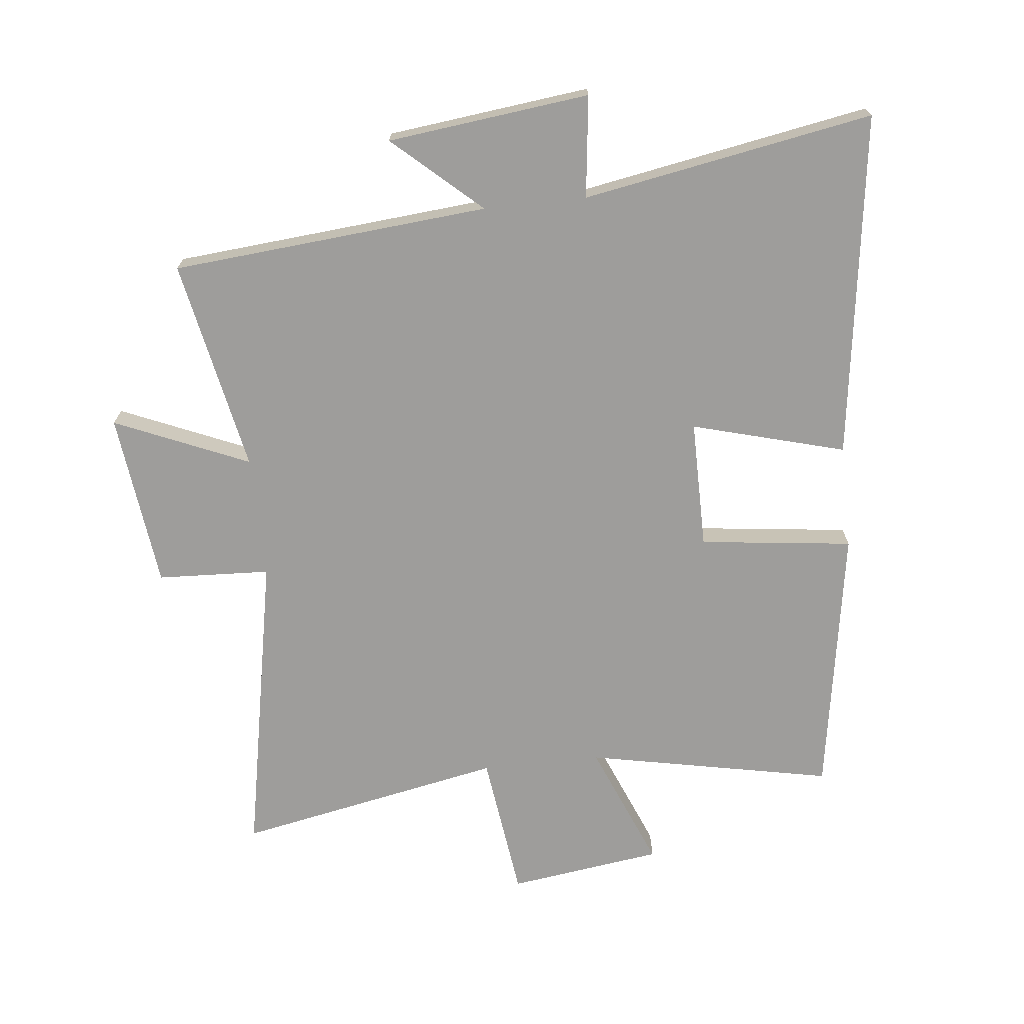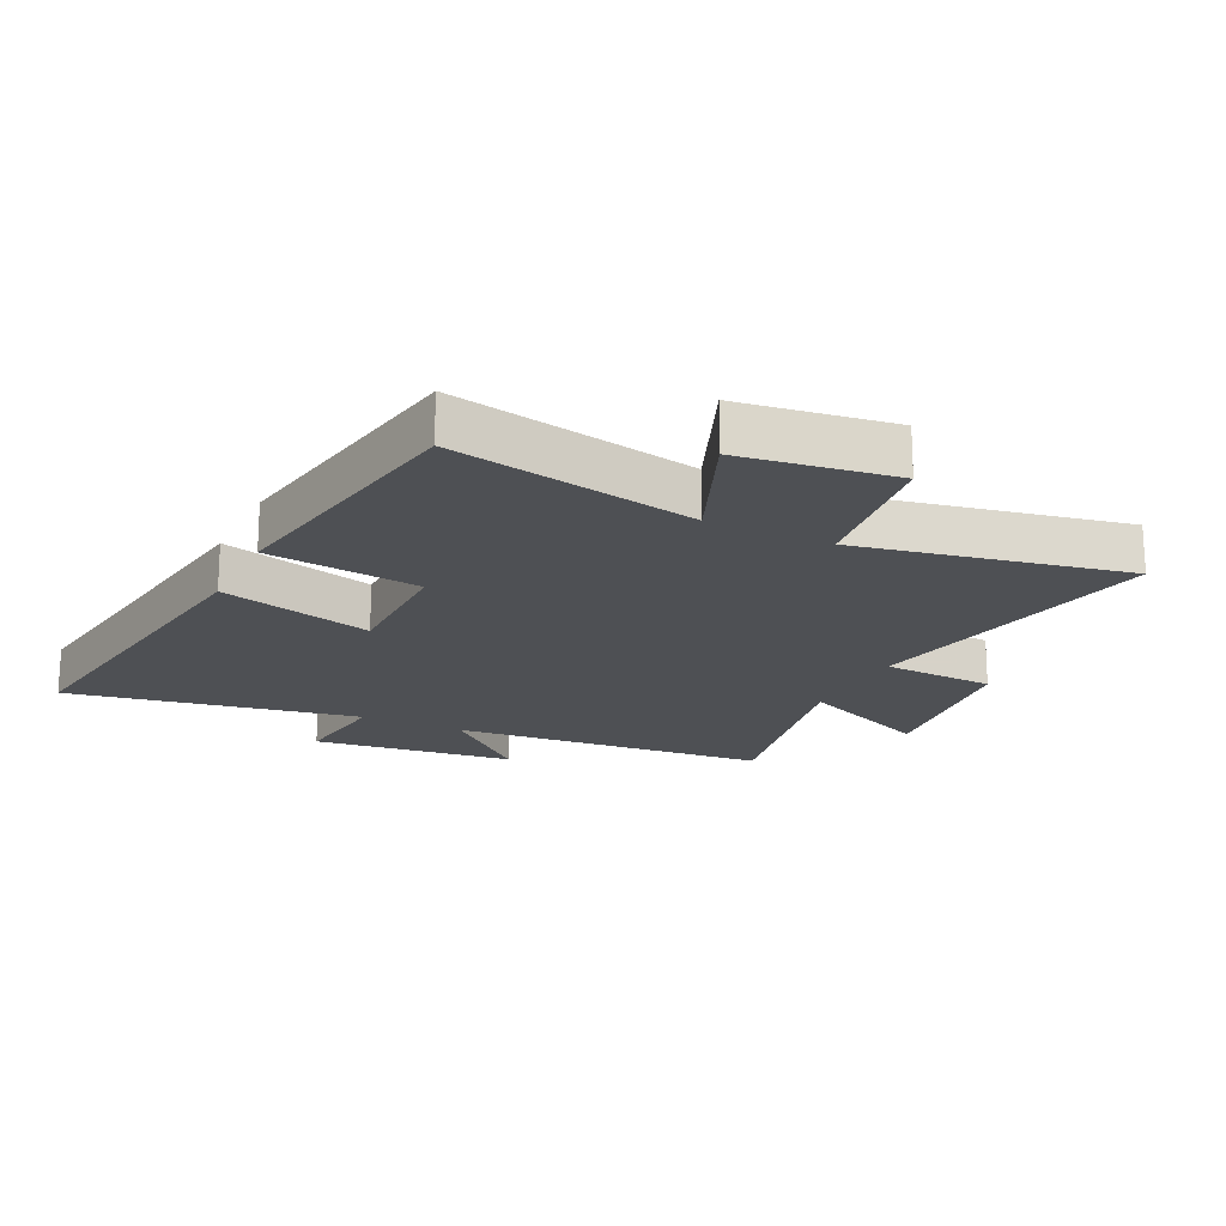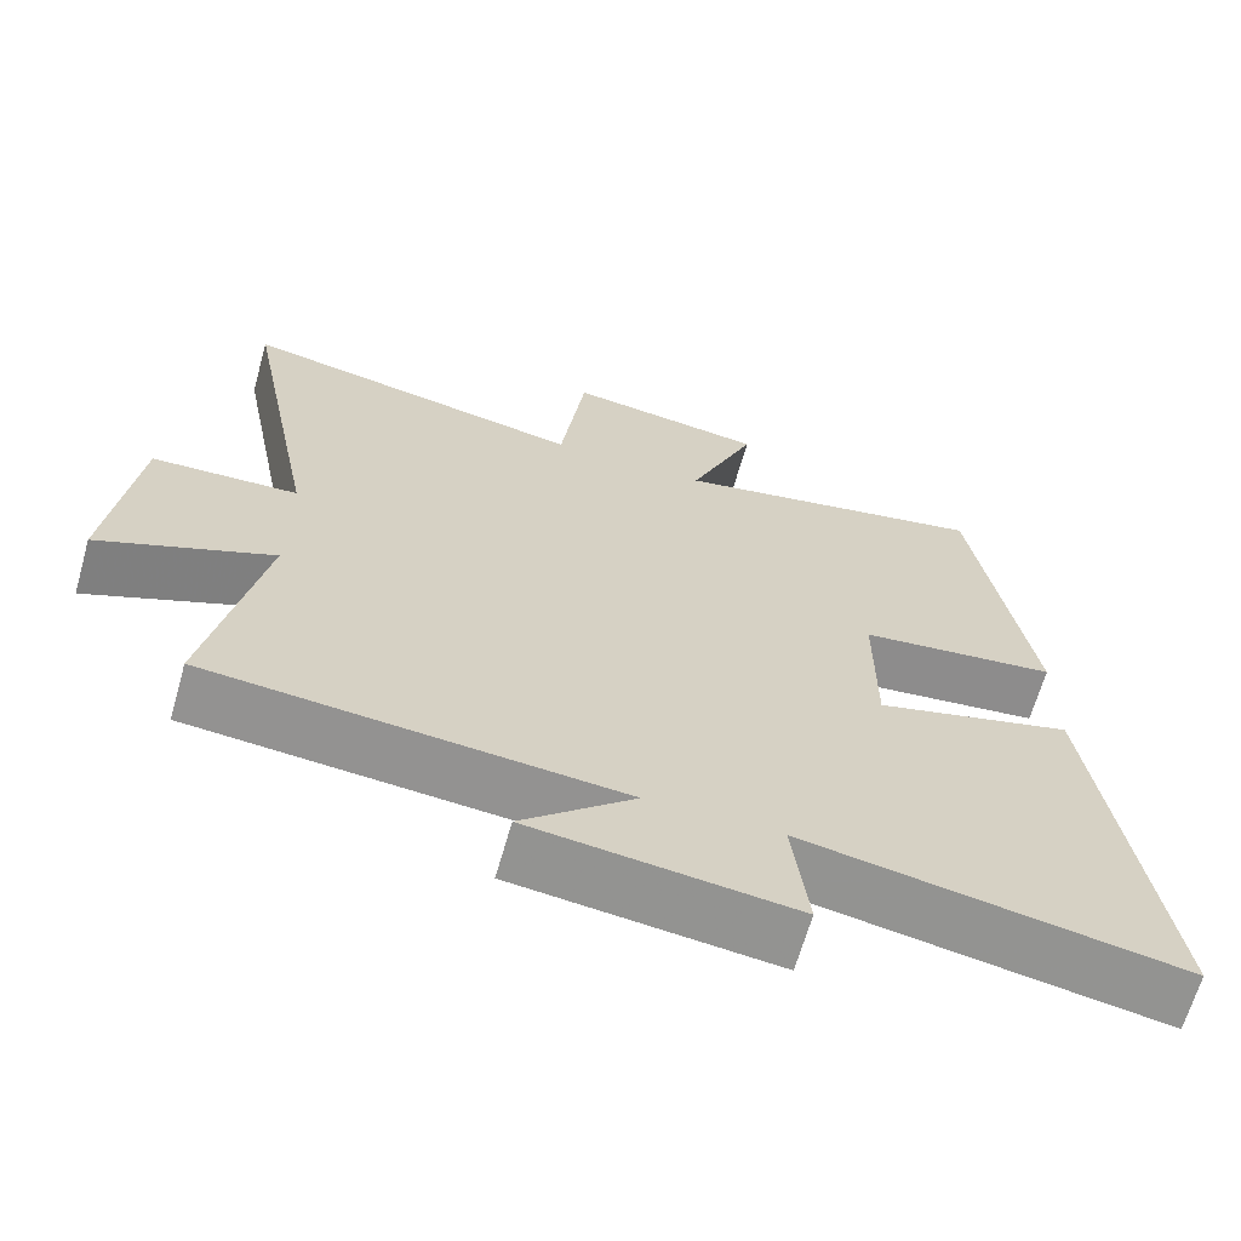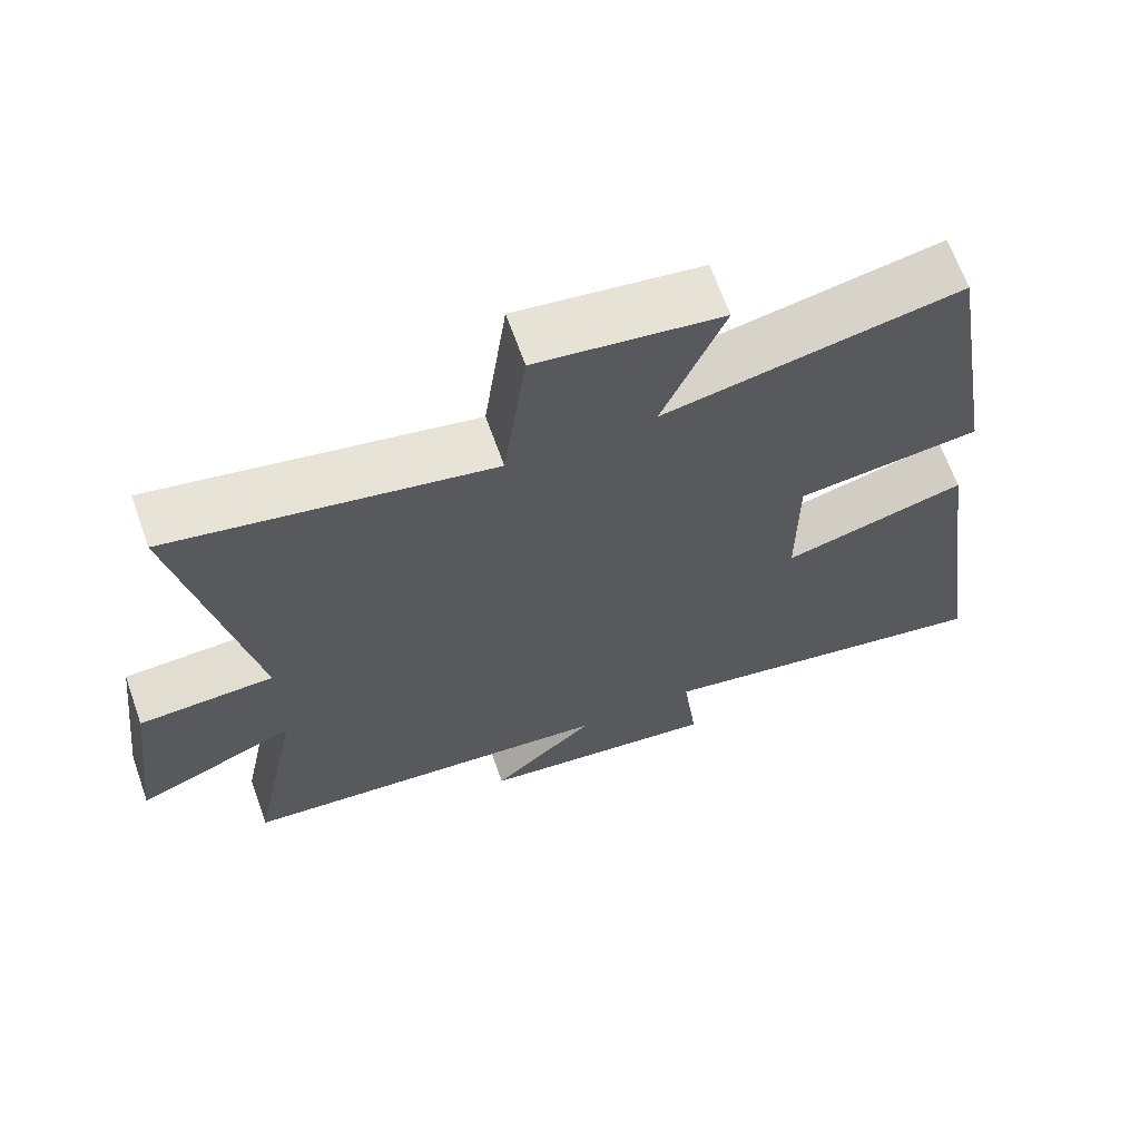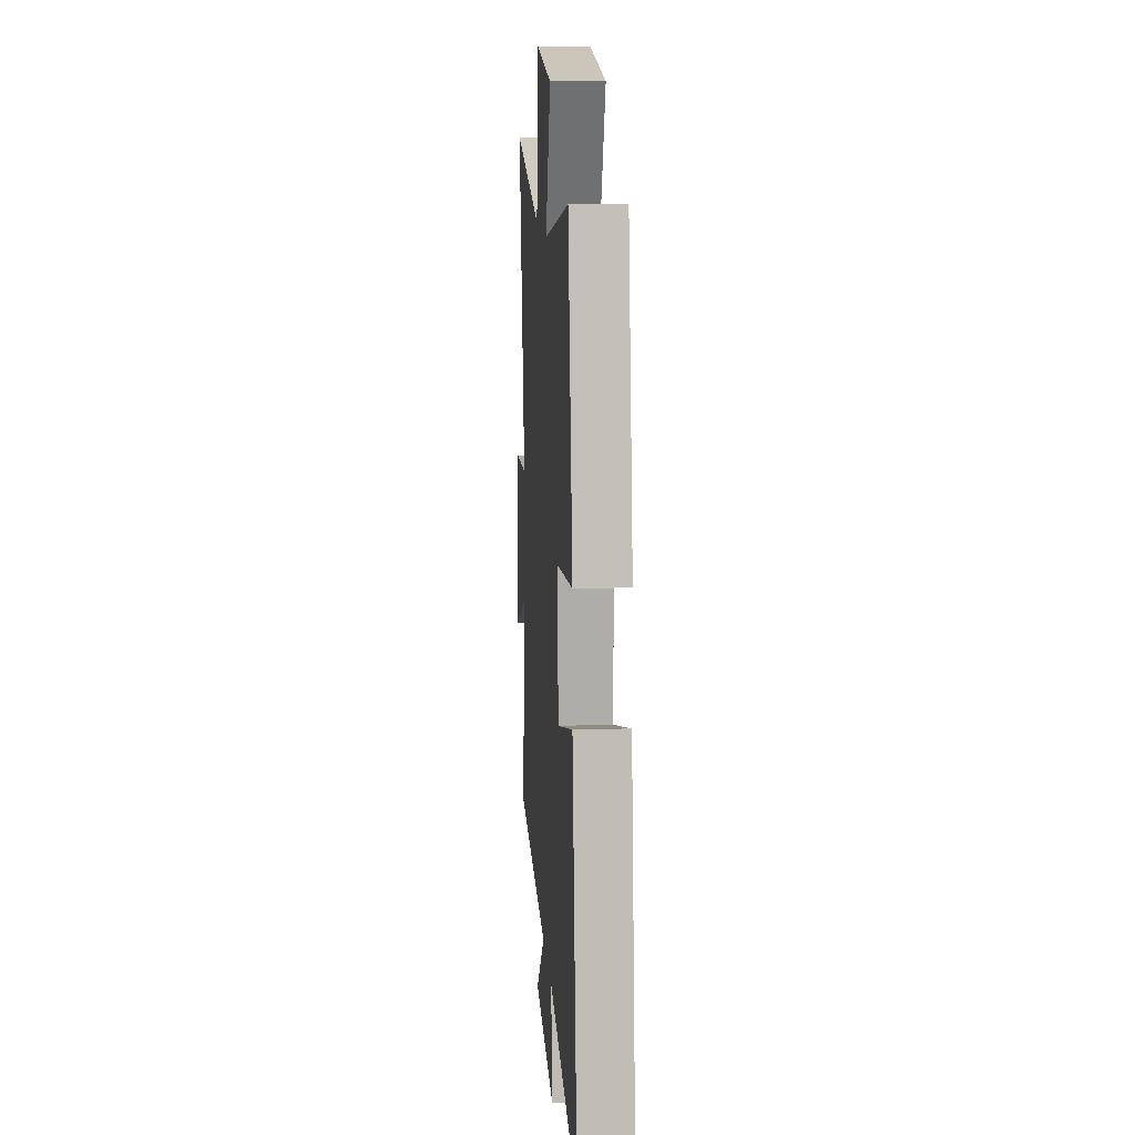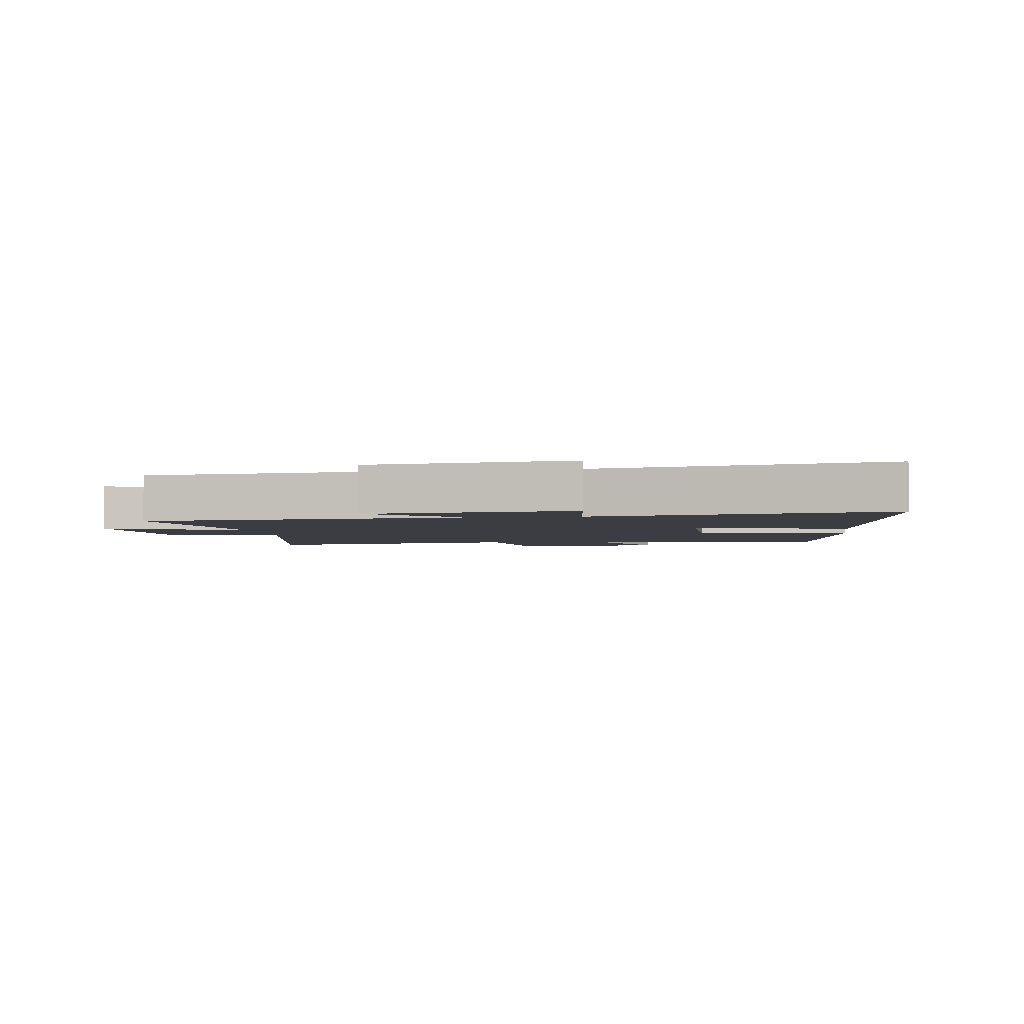
<metadata>
{"format":"obj","ext":"obj","renderer":"f3d","projection":"perspective","resolution":1024,"background":"white","views":[{"elev":-70.7,"azim":-173.8,"up":"+Y"},{"elev":-19.0,"azim":-25.9,"up":"+Y"},{"elev":-65.8,"azim":164.1,"up":"+Z"},{"elev":66.5,"azim":160.4,"up":"+Z"},{"elev":13.1,"azim":-94.1,"up":"+Z"},{"elev":-2.9,"azim":-171.9,"up":"+Y"}]}
</metadata>
<code>
v -0.428 0.07 0.58
v -0.031 0.07 0.5
v -0.114 0.07 0.703
v 0.134 0.07 0.737
v 0.165 0.07 0.5
v 0.596 0.07 0.584
v 0.5 0.07 0.087
v 0.682 0.07 0.078
v 0.716 0.07 -0.206
v 0.5 0.07 -0.113
v 0.568 0.07 -0.456
v 0.056 0.07 -0.5
v 0.196 0.07 -0.626
v -0.13 0.07 -0.664
v -0.11 0.07 -0.5
v -0.578 0.07 -0.583
v -0.5 0.07 -0.026
v -0.253 0.07 -0.094
v -0.253 0.07 0.114
v -0.5 0.07 0.144
v -0.428 0 0.58
v -0.031 0 0.5
v -0.114 0 0.703
v 0.134 0 0.737
v 0.165 0 0.5
v 0.596 0 0.584
v 0.5 0 0.087
v 0.682 0 0.078
v 0.716 0 -0.206
v 0.5 0 -0.113
v 0.568 0 -0.456
v 0.056 0 -0.5
v 0.196 0 -0.626
v -0.13 0 -0.664
v -0.11 0 -0.5
v -0.578 0 -0.583
v -0.5 0 -0.026
v -0.253 0 -0.094
v -0.253 0 0.114
v -0.5 0 0.144
f 19 20 1 2
f 18 19 2
f 15 16 17 18
f 15 18 2
f 12 13 14 15
f 10 11 12 15
f 10 15 2
f 7 8 9 10
f 7 10 2 3
f 5 6 7
f 5 7 3
f 3 4 5
f 22 21 40 39
f 22 39 38
f 38 37 36 35
f 22 38 35
f 35 34 33 32
f 35 32 31 30
f 22 35 30
f 30 29 28 27
f 23 22 30 27
f 27 26 25
f 23 27 25
f 25 24 23
f 1 21 22 2
f 2 22 23 3
f 3 23 24 4
f 4 24 25 5
f 5 25 26 6
f 6 26 27 7
f 7 27 28 8
f 8 28 29 9
f 9 29 30 10
f 10 30 31 11
f 11 31 32 12
f 12 32 33 13
f 13 33 34 14
f 14 34 35 15
f 15 35 36 16
f 16 36 37 17
f 17 37 38 18
f 18 38 39 19
f 19 39 40 20
f 20 40 21 1

</code>
